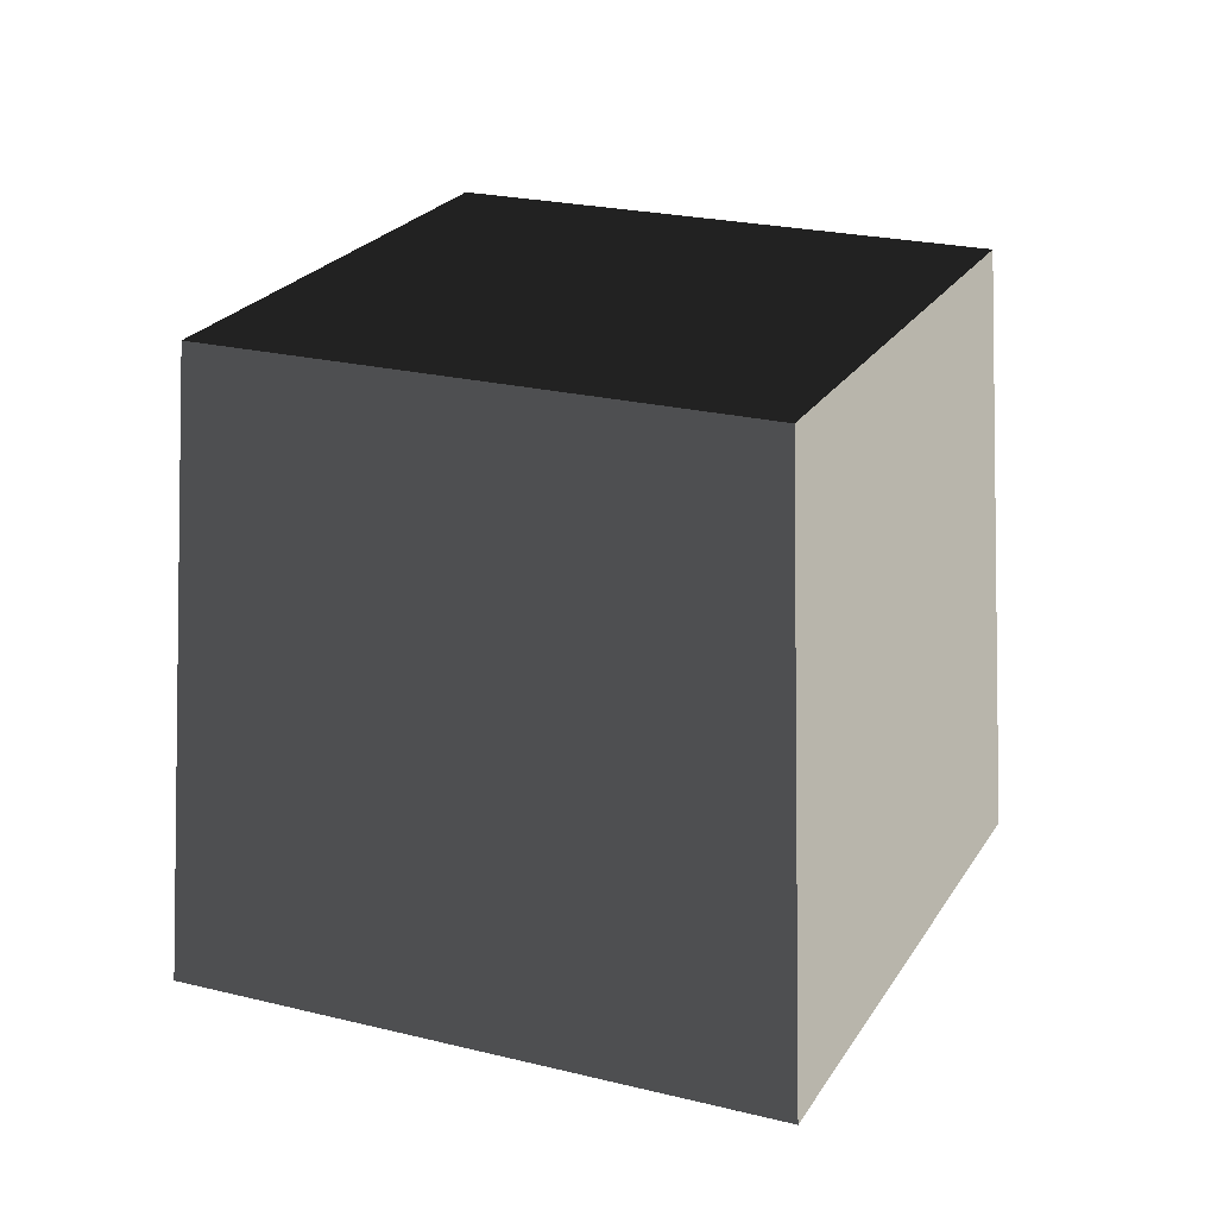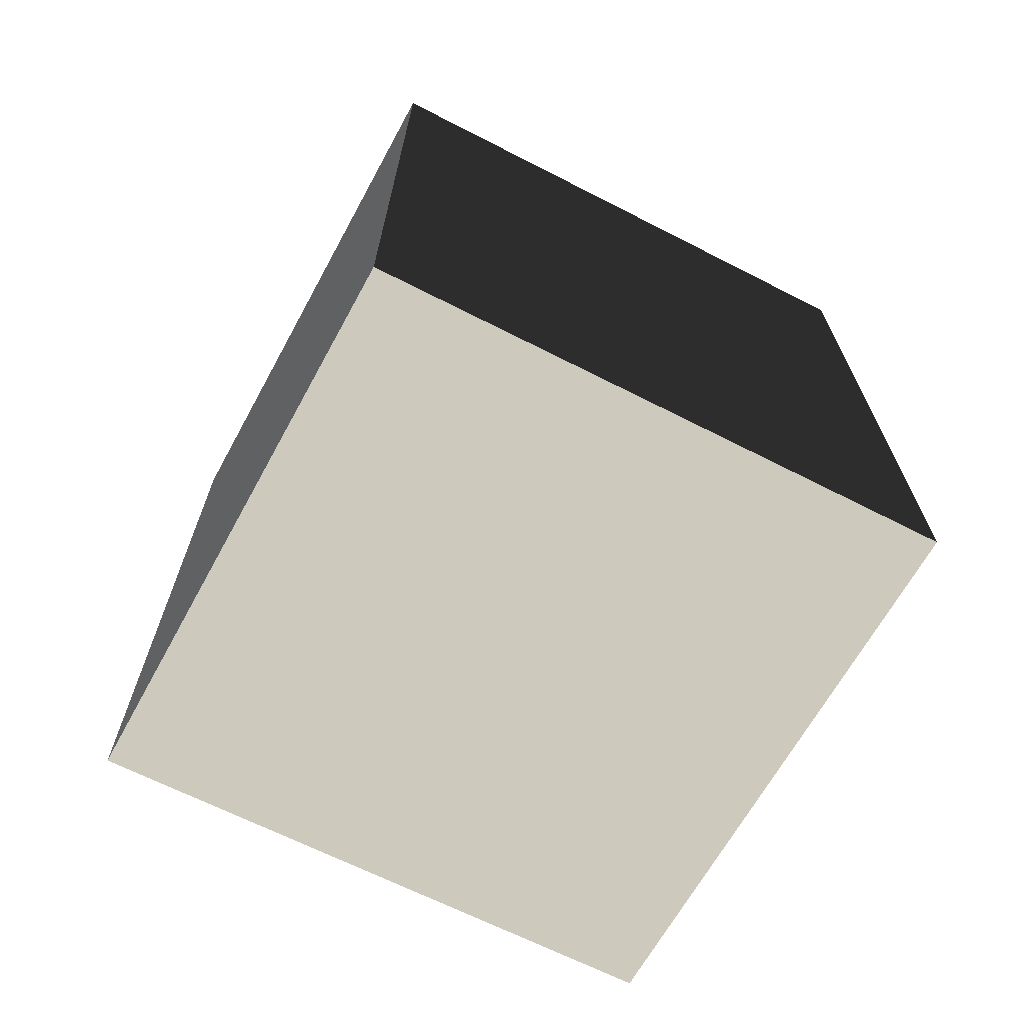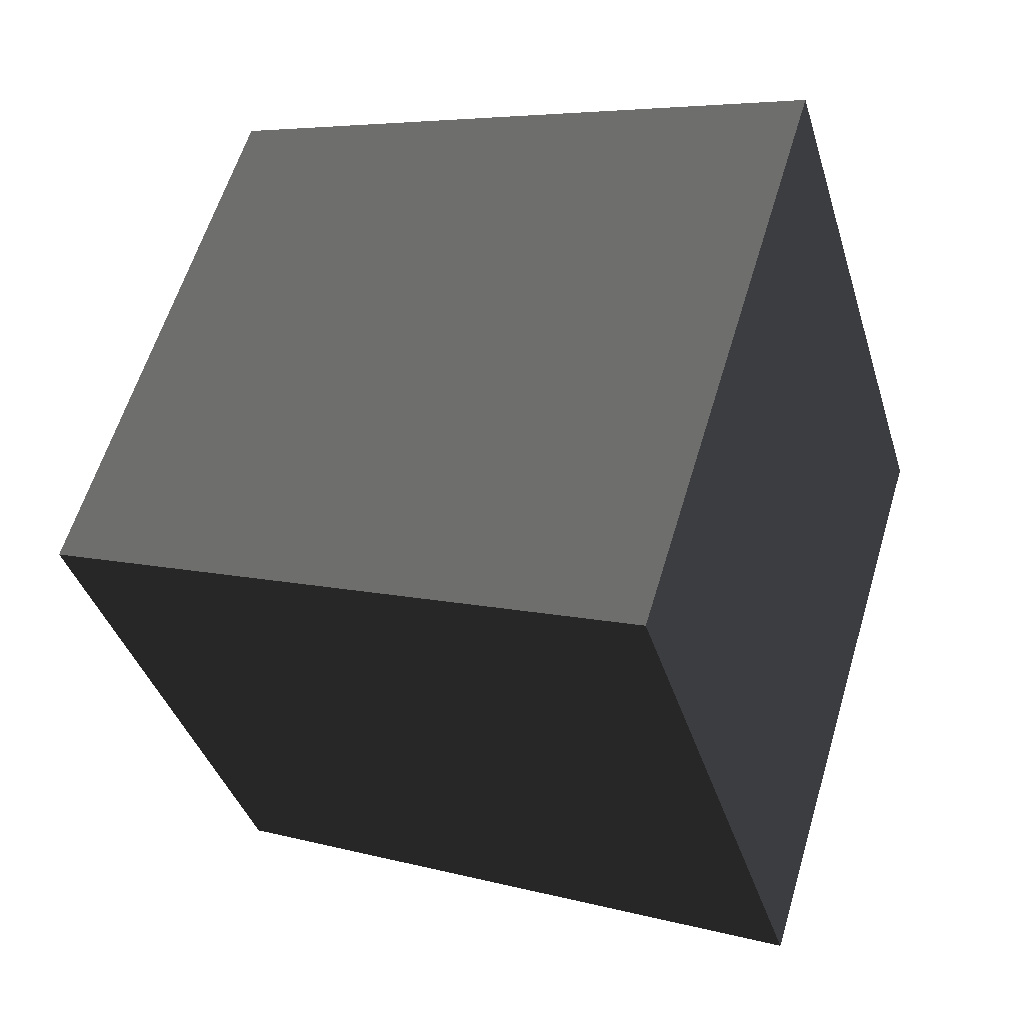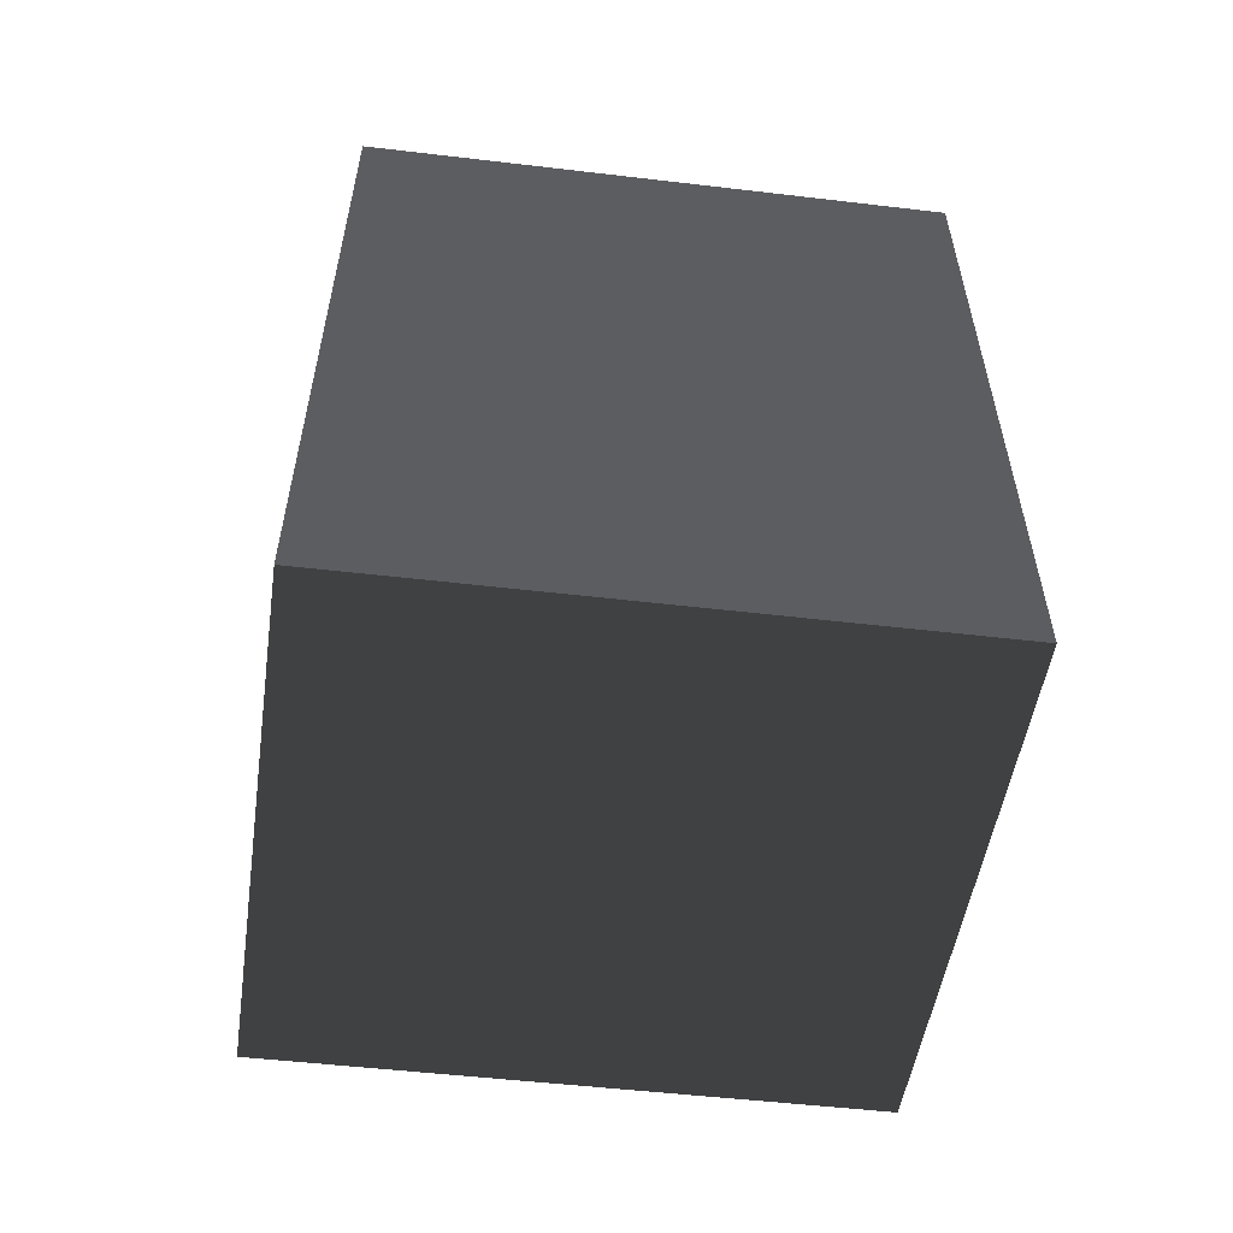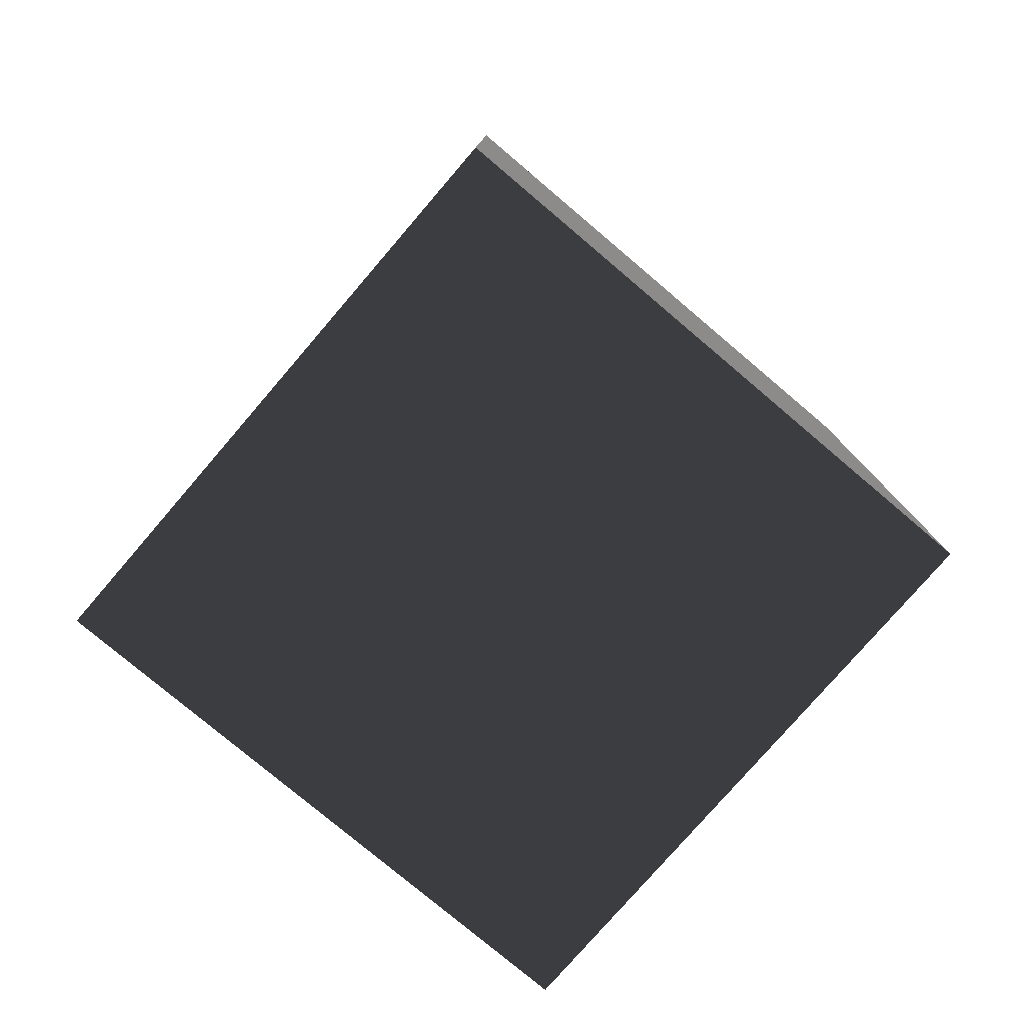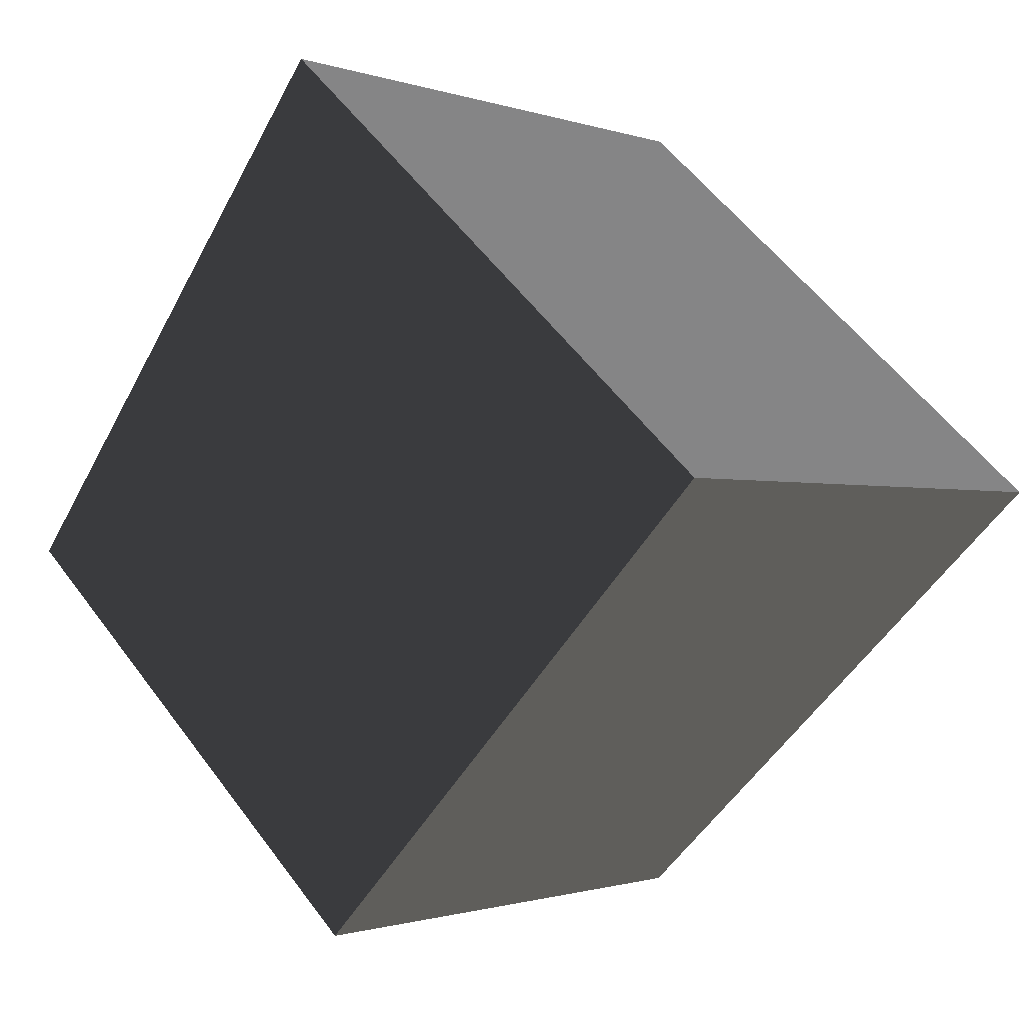
<metadata>
{"format":"obj","ext":"obj","renderer":"f3d","projection":"perspective","resolution":1024,"background":"white","views":[{"elev":22.6,"azim":-20.5,"up":"+Z"},{"elev":-62.4,"azim":18.3,"up":"+Z"},{"elev":11.8,"azim":112.9,"up":"+Y"},{"elev":-46.5,"azim":-141.6,"up":"+Z"},{"elev":-75.9,"azim":-174.2,"up":"+Z"},{"elev":-61.9,"azim":147.8,"up":"+Y"}]}
</metadata>
<code>
v 0.01862 -0.8483 -0.6
v -0.8483 -0.01862 -0.6
v -0.7635 -0.01676 0.6
v 0.01676 -0.7635 0.6
v -0.8483 -0.01862 -0.6
v -0.01862 0.8483 -0.6
v -0.01676 0.7635 0.6
v -0.7635 -0.01676 0.6
v -0.01862 0.8483 -0.6
v 0.8483 0.01862 -0.6
v 0.7635 0.01676 0.6
v -0.01676 0.7635 0.6
v 0.8483 0.01862 -0.6
v 0.01862 -0.8483 -0.6
v 0.01676 -0.7635 0.6
v 0.7635 0.01676 0.6
v -0.8483 -0.01862 -0.6
v 0.01862 -0.8483 -0.6
v 0.8483 0.01862 -0.6
v -0.01862 0.8483 -0.6
v -0.01676 0.7635 0.6
v 0.7635 0.01676 0.6
v 0.01676 -0.7635 0.6
v -0.7635 -0.01676 0.6
g BlockRock_(30)_727_178
f 1 3 2
f 1 4 3
f 5 7 6
f 5 8 7
f 9 11 10
f 9 12 11
f 13 15 14
f 13 16 15
f 17 19 18
f 17 20 19
f 21 23 22
f 21 24 23

</code>
